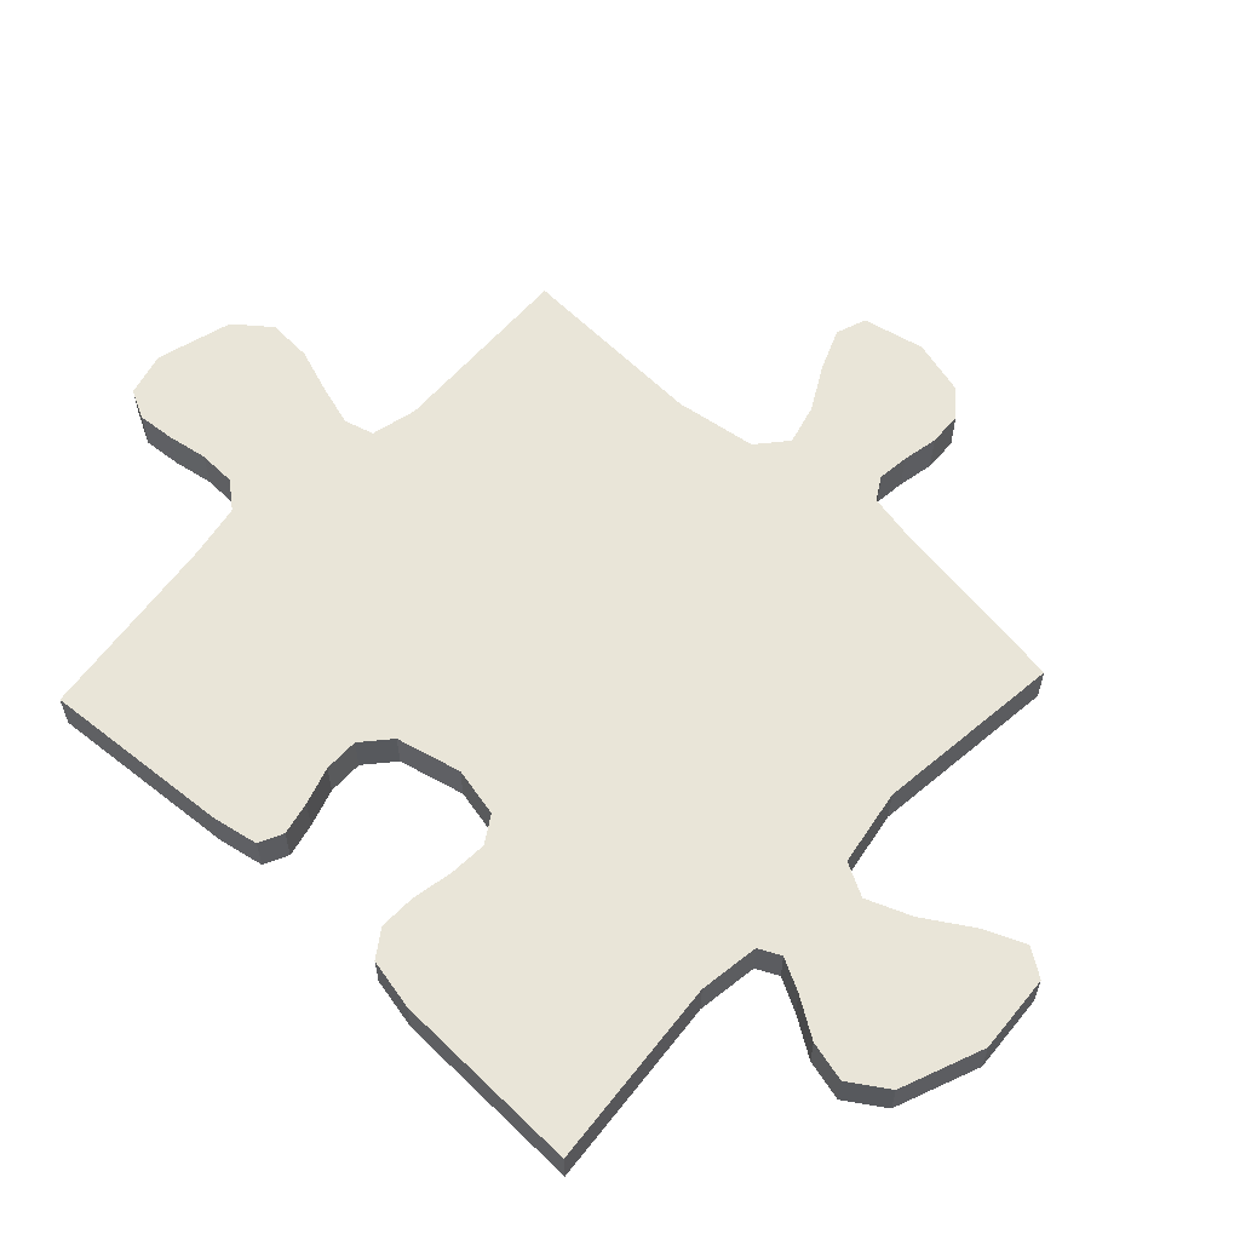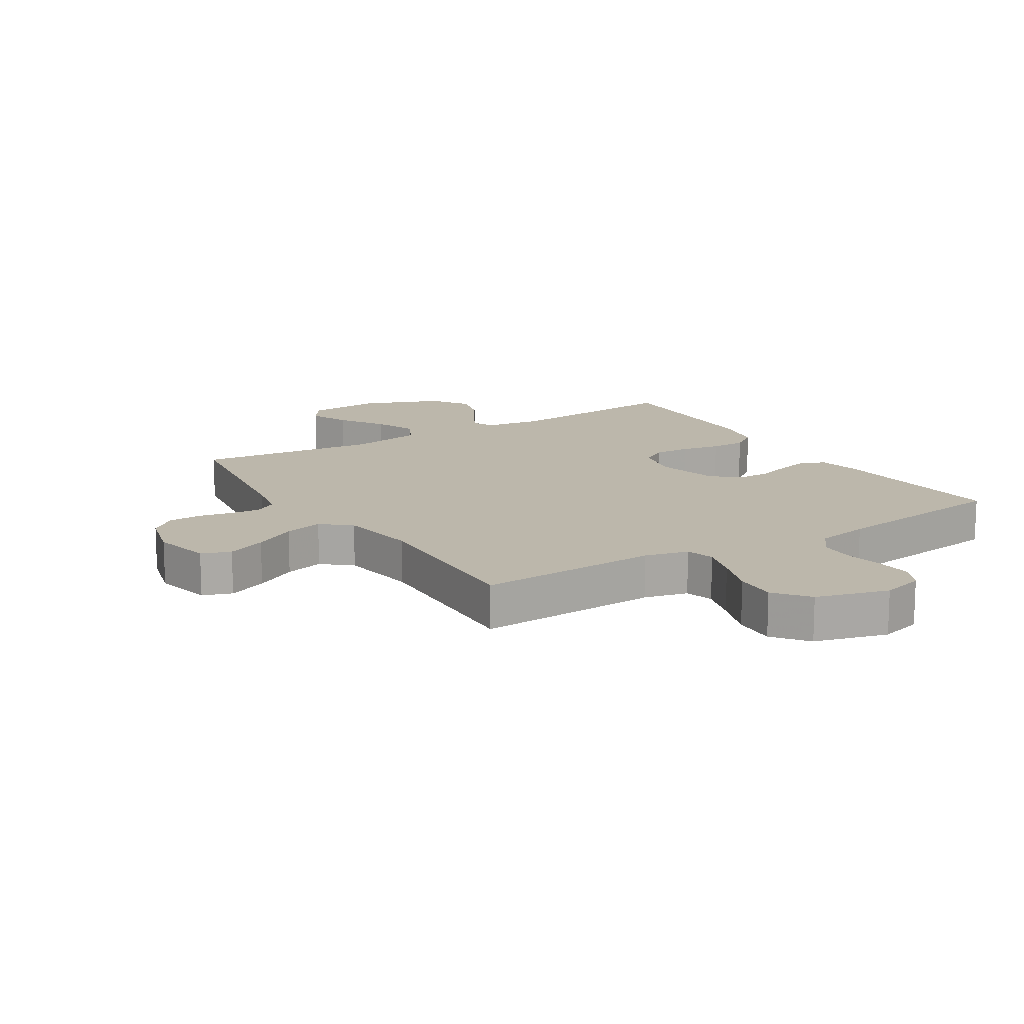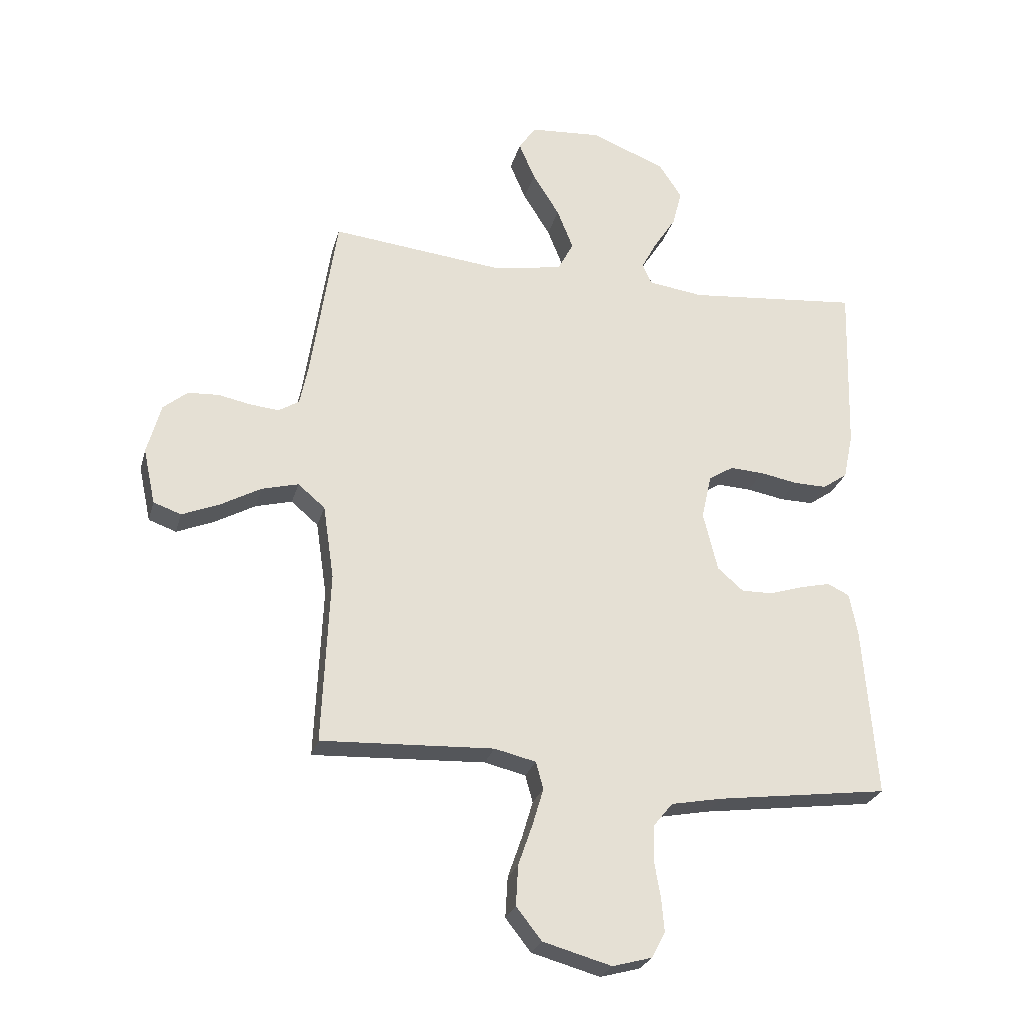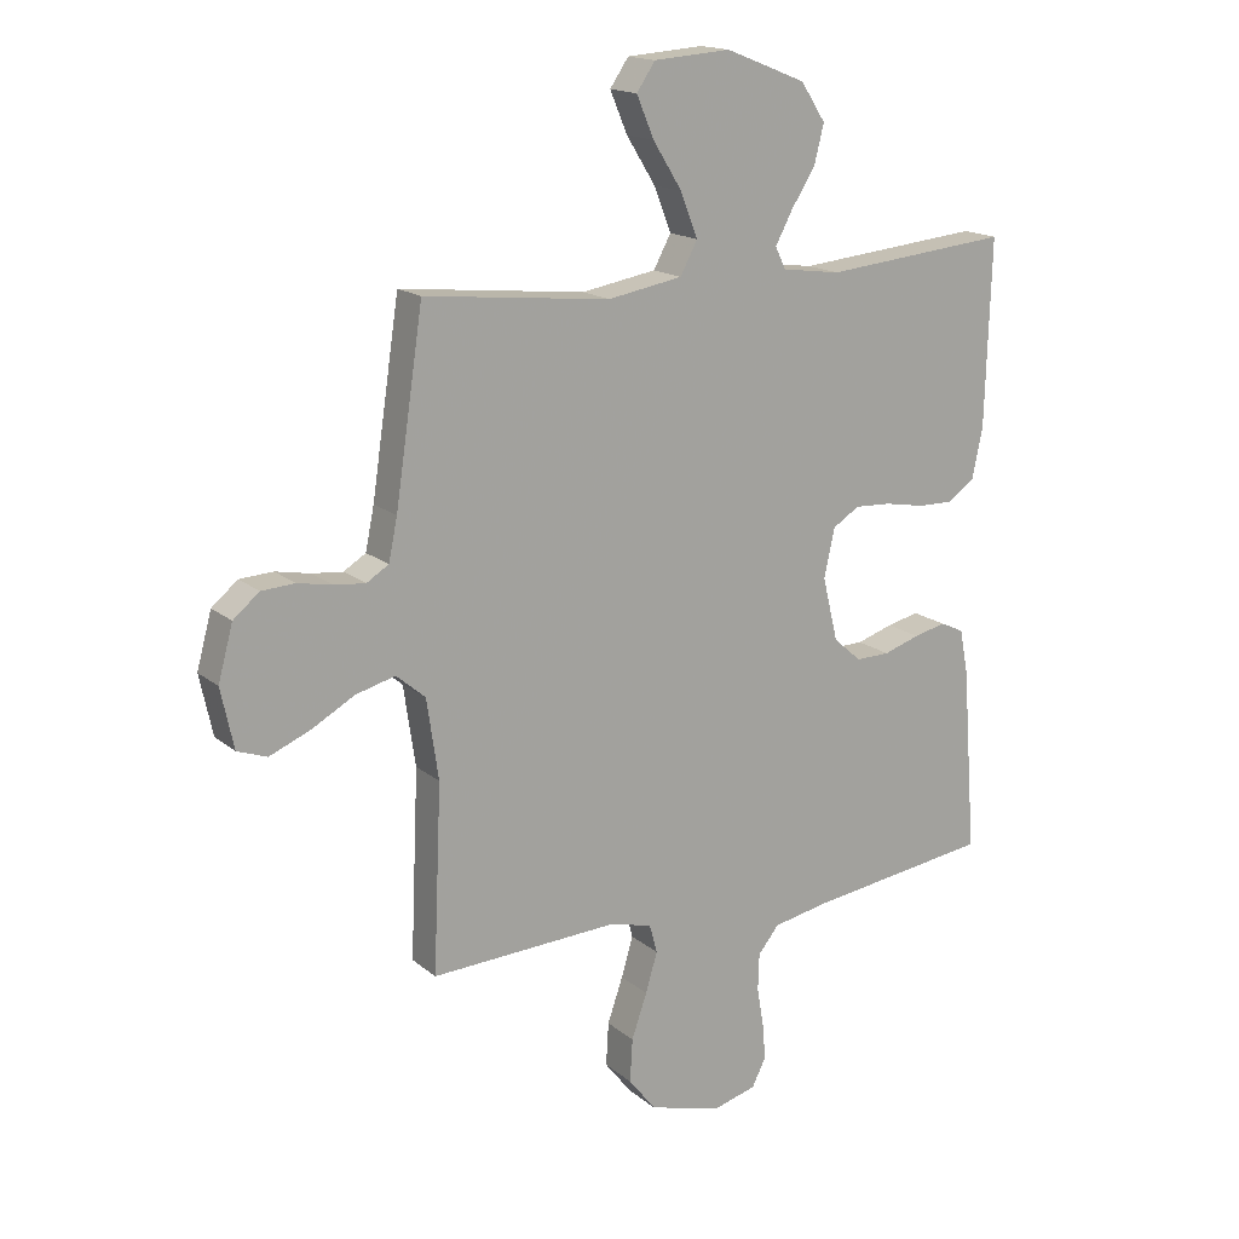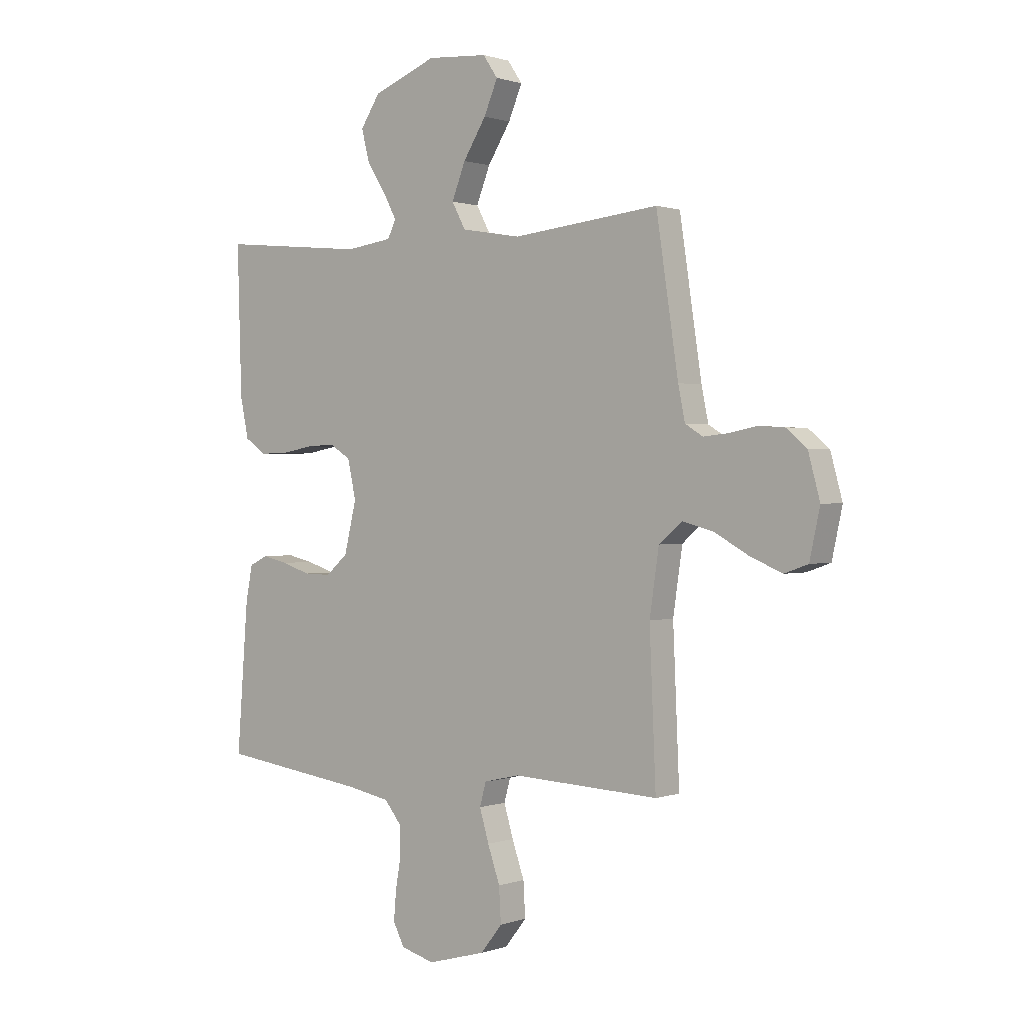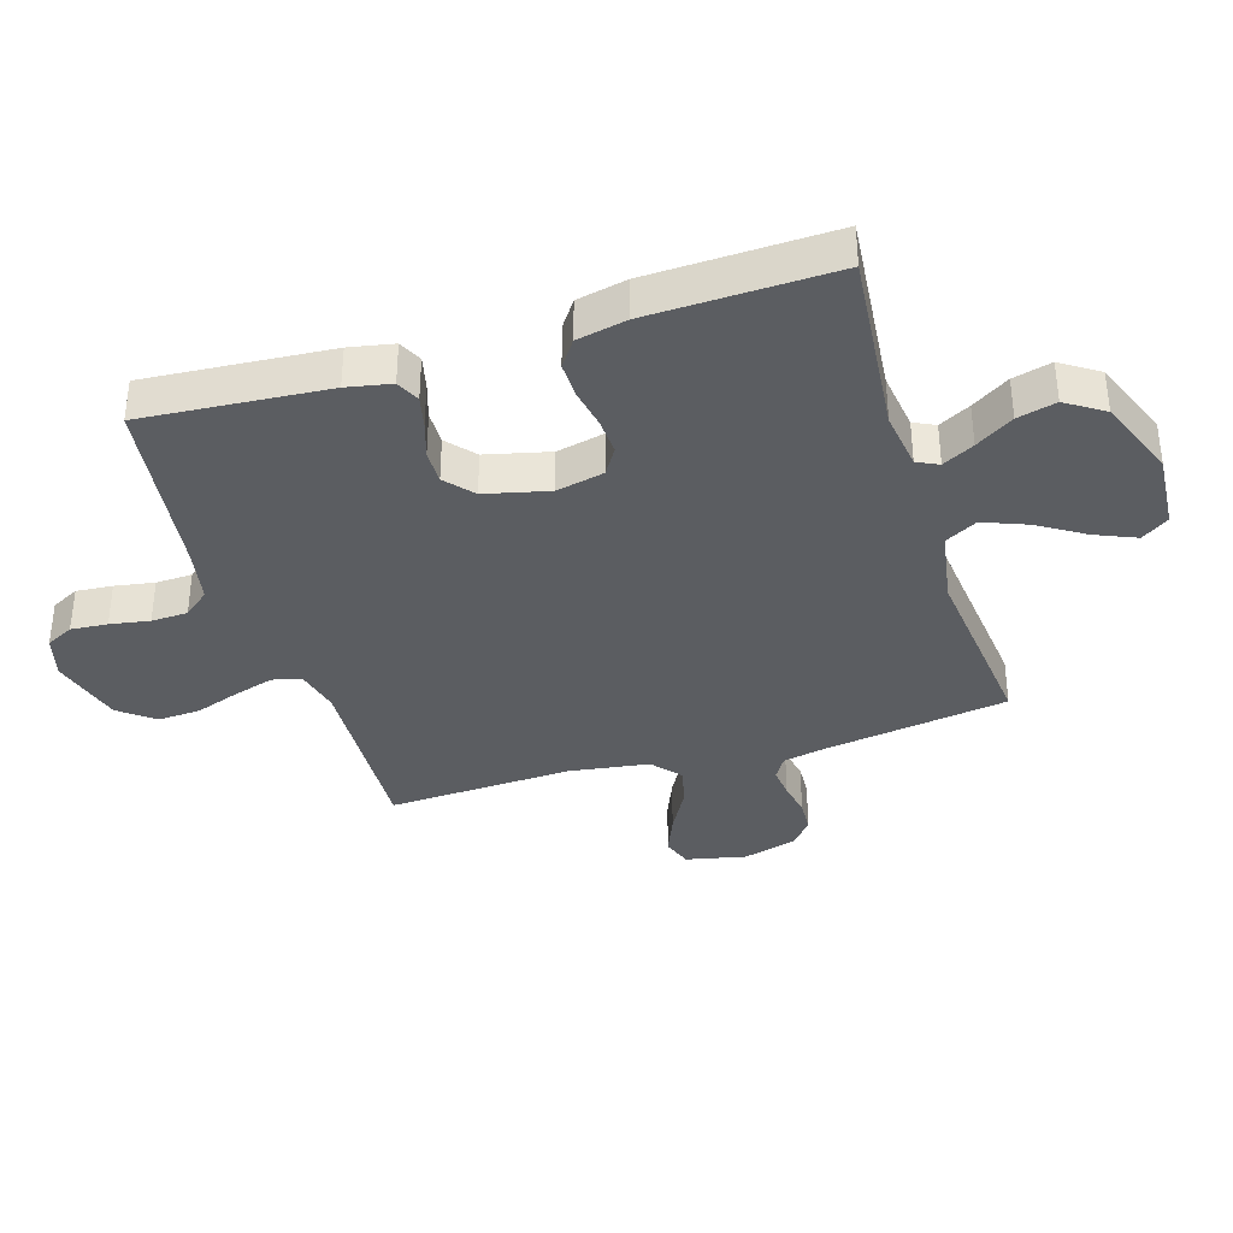
<metadata>
{"format":"obj","ext":"obj","renderer":"f3d","projection":"perspective","resolution":1024,"background":"white","views":[{"elev":59.7,"azim":-46.8,"up":"+Y"},{"elev":14.4,"azim":148.0,"up":"+Y"},{"elev":-26.3,"azim":165.5,"up":"+Z"},{"elev":16.5,"azim":147.8,"up":"+Z"},{"elev":0.8,"azim":38.7,"up":"+Z"},{"elev":-36.2,"azim":-72.8,"up":"+Y"}]}
</metadata>
<code>
v -0.5 0.07 0.5
v -0.2 0.07 0.471
v -0.105 0.07 0.484
v -0.088 0.07 0.519
v -0.115 0.07 0.57
v -0.154 0.07 0.631
v -0.17 0.07 0.694
v -0.13 0.07 0.755
v 0 0.07 0.806
v 0.124 0.07 0.797
v 0.154 0.07 0.753
v 0.126 0.07 0.687
v 0.079 0.07 0.612
v 0.051 0.07 0.541
v 0.079 0.07 0.489
v 0.2 0.07 0.468
v 0.5 0.07 0.5
v 0.545 0.07 0.2
v 0.559 0.07 0.132
v 0.595 0.07 0.11
v 0.645 0.07 0.115
v 0.701 0.07 0.126
v 0.755 0.07 0.123
v 0.797 0.07 0.088
v 0.821 0.07 0
v 0.8 0.07 -0.097
v 0.752 0.07 -0.114
v 0.687 0.07 -0.087
v 0.617 0.07 -0.048
v 0.553 0.07 -0.031
v 0.506 0.07 -0.071
v 0.487 0.07 -0.2
v 0.5 0.07 -0.5
v 0.2 0.07 -0.486
v 0.128 0.07 -0.503
v 0.115 0.07 -0.55
v 0.134 0.07 -0.614
v 0.159 0.07 -0.686
v 0.163 0.07 -0.756
v 0.119 0.07 -0.812
v 0 0.07 -0.845
v -0.069 0.07 -0.826
v -0.092 0.07 -0.781
v -0.087 0.07 -0.722
v -0.076 0.07 -0.658
v -0.078 0.07 -0.599
v -0.112 0.07 -0.557
v -0.2 0.07 -0.54
v -0.5 0.07 -0.5
v -0.477 0.07 -0.2
v -0.463 0.07 -0.128
v -0.425 0.07 -0.11
v -0.373 0.07 -0.122
v -0.314 0.07 -0.141
v -0.259 0.07 -0.142
v -0.214 0.07 -0.103
v -0.189 0.07 0
v -0.206 0.07 0.078
v -0.249 0.07 0.105
v -0.308 0.07 0.102
v -0.373 0.07 0.09
v -0.431 0.07 0.089
v -0.474 0.07 0.119
v -0.491 0.07 0.2
v -0.5 0 0.5
v -0.2 0 0.471
v -0.105 0 0.484
v -0.088 0 0.519
v -0.115 0 0.57
v -0.154 0 0.631
v -0.17 0 0.694
v -0.13 0 0.755
v 0 0 0.806
v 0.124 0 0.797
v 0.154 0 0.753
v 0.126 0 0.687
v 0.079 0 0.612
v 0.051 0 0.541
v 0.079 0 0.489
v 0.2 0 0.468
v 0.5 0 0.5
v 0.545 0 0.2
v 0.559 0 0.132
v 0.595 0 0.11
v 0.645 0 0.115
v 0.701 0 0.126
v 0.755 0 0.123
v 0.797 0 0.088
v 0.821 0 0
v 0.8 0 -0.097
v 0.752 0 -0.114
v 0.687 0 -0.087
v 0.617 0 -0.048
v 0.553 0 -0.031
v 0.506 0 -0.071
v 0.487 0 -0.2
v 0.5 0 -0.5
v 0.2 0 -0.486
v 0.128 0 -0.503
v 0.115 0 -0.55
v 0.134 0 -0.614
v 0.159 0 -0.686
v 0.163 0 -0.756
v 0.119 0 -0.812
v 0 0 -0.845
v -0.069 0 -0.826
v -0.092 0 -0.781
v -0.087 0 -0.722
v -0.076 0 -0.658
v -0.078 0 -0.599
v -0.112 0 -0.557
v -0.2 0 -0.54
v -0.5 0 -0.5
v -0.477 0 -0.2
v -0.463 0 -0.128
v -0.425 0 -0.11
v -0.373 0 -0.122
v -0.314 0 -0.141
v -0.259 0 -0.142
v -0.214 0 -0.103
v -0.189 0 0
v -0.206 0 0.078
v -0.249 0 0.105
v -0.308 0 0.102
v -0.373 0 0.09
v -0.431 0 0.089
v -0.474 0 0.119
v -0.491 0 0.2
f 64 1 2
f 63 64 2
f 62 63 2
f 61 62 2
f 60 61 2
f 59 60 2 3
f 58 59 3 4
f 57 58 4
f 52 53 54
f 51 52 54
f 50 51 54
f 49 50 54
f 48 49 54
f 47 48 54 55
f 46 47 55 56
f 43 44 45
f 42 43 45
f 41 42 45
f 40 41 45
f 39 40 45
f 38 39 45
f 37 38 45
f 36 37 45 46
f 46 56 57
f 36 46 57
f 35 36 57
f 32 33 34
f 35 57 4
f 34 35 4
f 32 34 4
f 31 32 4
f 27 28 29
f 26 27 29
f 25 26 29
f 24 25 29
f 23 24 29
f 22 23 29
f 21 22 29
f 20 21 29 30
f 16 17 18
f 15 16 18 19
f 11 12 13
f 10 11 13
f 9 10 13
f 8 9 13
f 7 8 13
f 6 7 13
f 5 6 13
f 5 13 14
f 4 5 14 15
f 30 31 4
f 20 30 4
f 19 20 4
f 4 15 19
f 66 65 128
f 66 128 127
f 66 127 126
f 66 126 125
f 66 125 124
f 67 66 124 123
f 68 67 123 122
f 68 122 121
f 118 117 116
f 118 116 115
f 118 115 114
f 118 114 113
f 118 113 112
f 119 118 112 111
f 120 119 111 110
f 109 108 107
f 109 107 106
f 109 106 105
f 109 105 104
f 109 104 103
f 109 103 102
f 109 102 101
f 110 109 101 100
f 121 120 110
f 121 110 100
f 121 100 99
f 98 97 96
f 68 121 99
f 68 99 98
f 68 98 96
f 68 96 95
f 93 92 91
f 93 91 90
f 93 90 89
f 93 89 88
f 93 88 87
f 93 87 86
f 93 86 85
f 94 93 85 84
f 82 81 80
f 83 82 80 79
f 77 76 75
f 77 75 74
f 77 74 73
f 77 73 72
f 77 72 71
f 77 71 70
f 77 70 69
f 78 77 69
f 79 78 69 68
f 68 95 94
f 68 94 84
f 68 84 83
f 83 79 68
f 1 65 66 2
f 2 66 67 3
f 3 67 68 4
f 4 68 69 5
f 5 69 70 6
f 6 70 71 7
f 7 71 72 8
f 8 72 73 9
f 9 73 74 10
f 10 74 75 11
f 11 75 76 12
f 12 76 77 13
f 13 77 78 14
f 14 78 79 15
f 15 79 80 16
f 16 80 81 17
f 17 81 82 18
f 18 82 83 19
f 19 83 84 20
f 20 84 85 21
f 21 85 86 22
f 22 86 87 23
f 23 87 88 24
f 24 88 89 25
f 25 89 90 26
f 26 90 91 27
f 27 91 92 28
f 28 92 93 29
f 29 93 94 30
f 30 94 95 31
f 31 95 96 32
f 32 96 97 33
f 33 97 98 34
f 34 98 99 35
f 35 99 100 36
f 36 100 101 37
f 37 101 102 38
f 38 102 103 39
f 39 103 104 40
f 40 104 105 41
f 41 105 106 42
f 42 106 107 43
f 43 107 108 44
f 44 108 109 45
f 45 109 110 46
f 46 110 111 47
f 47 111 112 48
f 48 112 113 49
f 49 113 114 50
f 50 114 115 51
f 51 115 116 52
f 52 116 117 53
f 53 117 118 54
f 54 118 119 55
f 55 119 120 56
f 56 120 121 57
f 57 121 122 58
f 58 122 123 59
f 59 123 124 60
f 60 124 125 61
f 61 125 126 62
f 62 126 127 63
f 63 127 128 64
f 64 128 65 1

</code>
